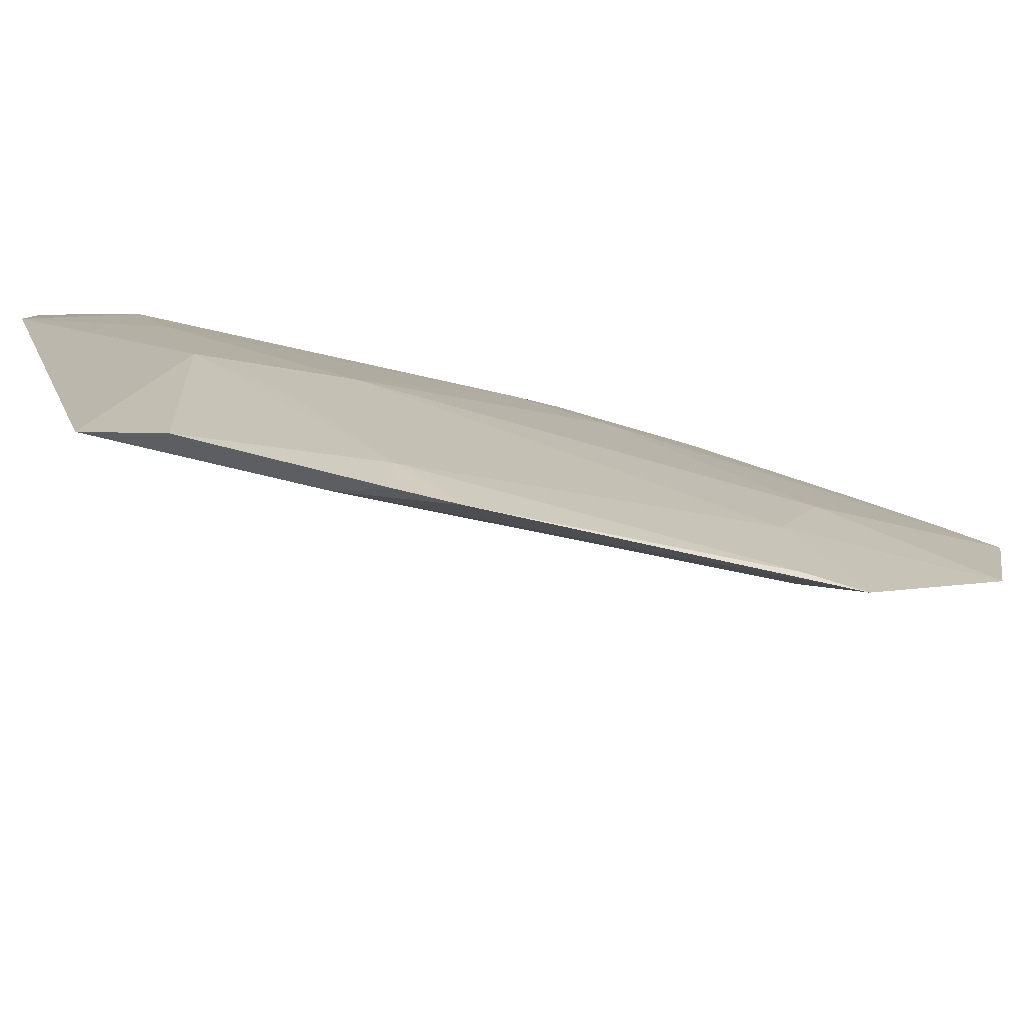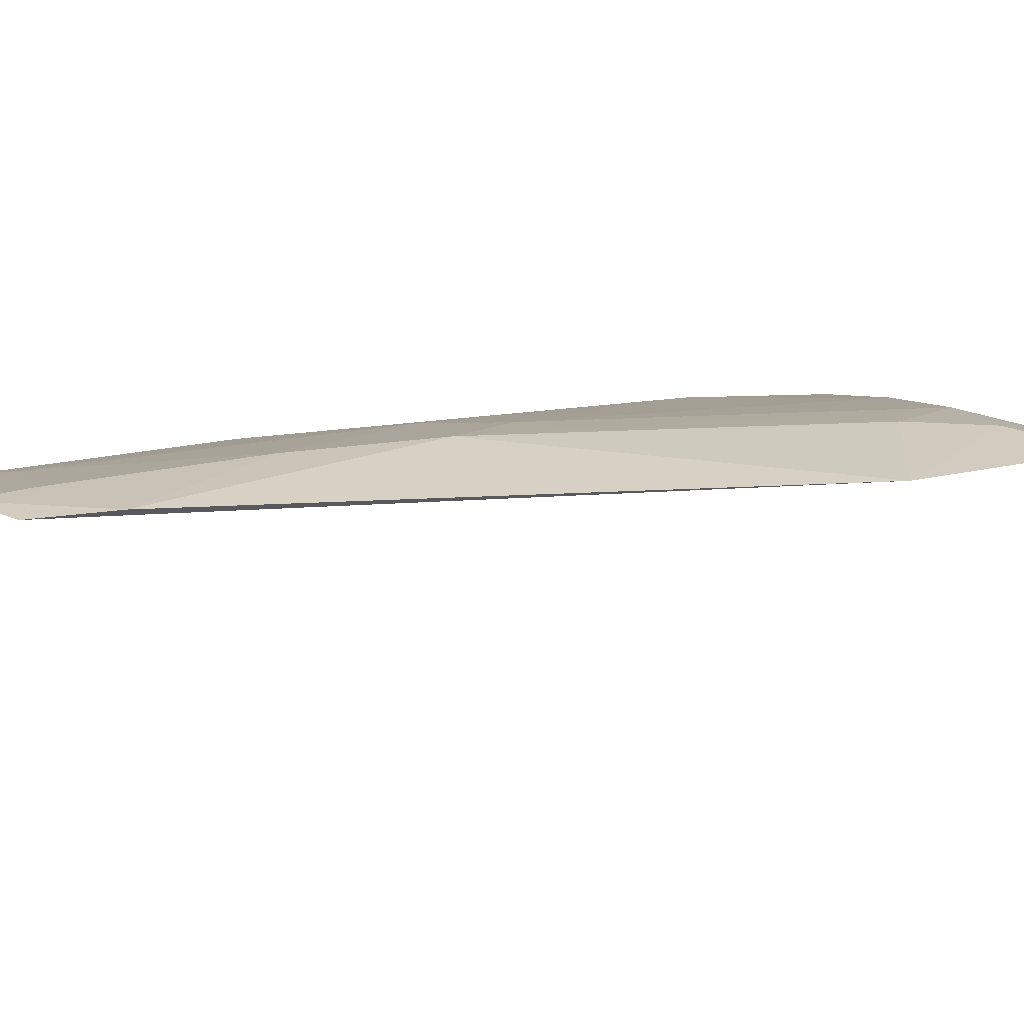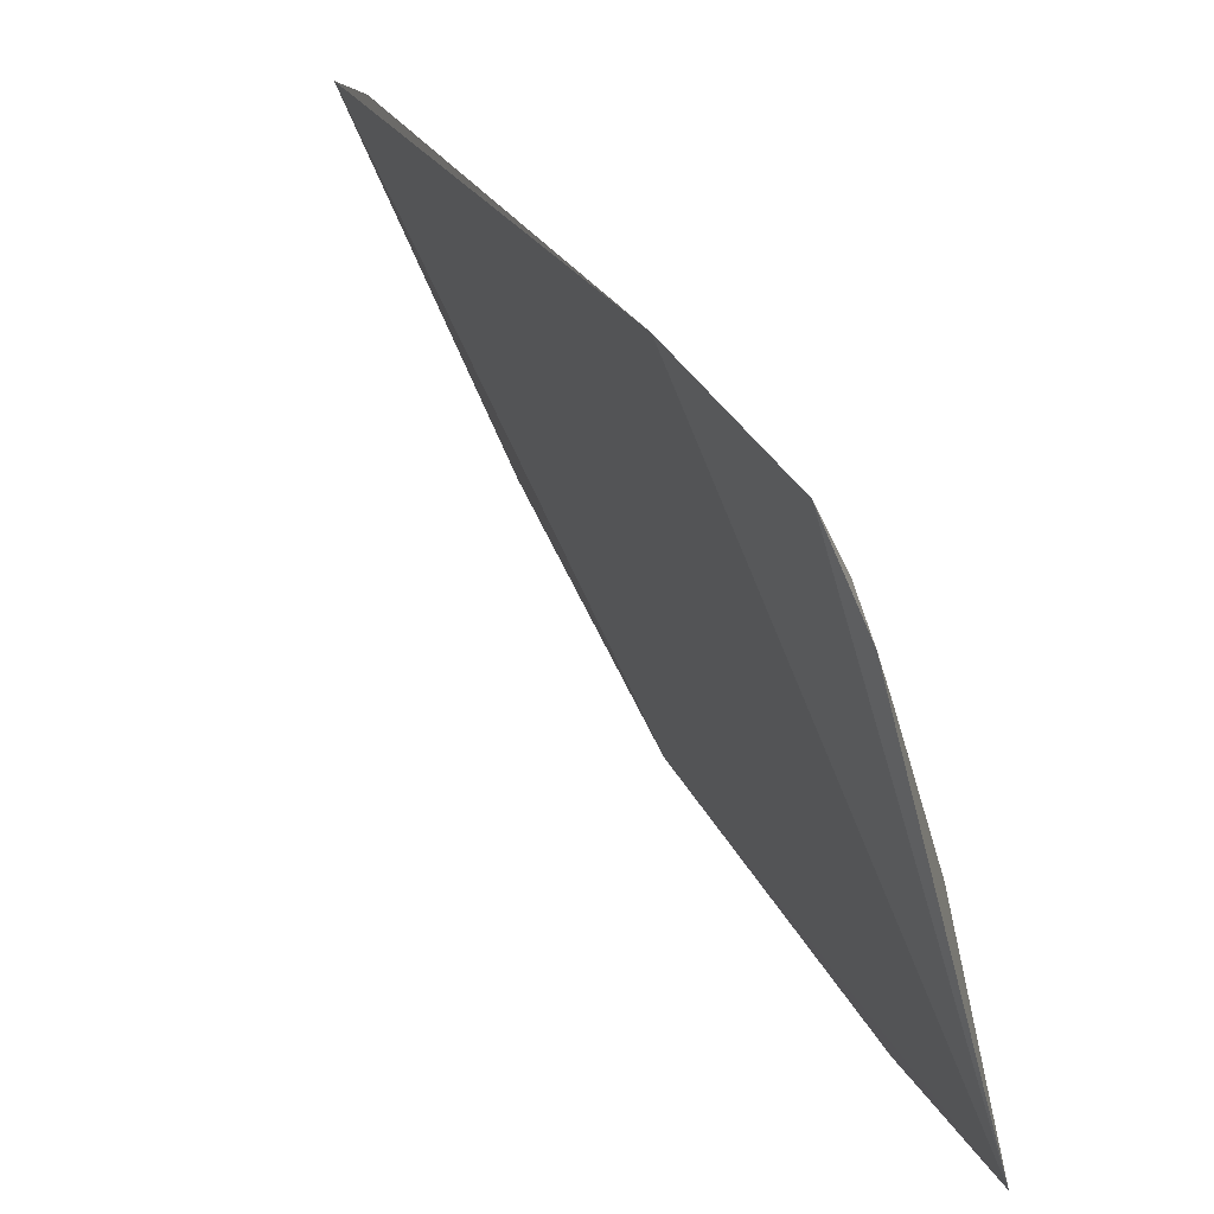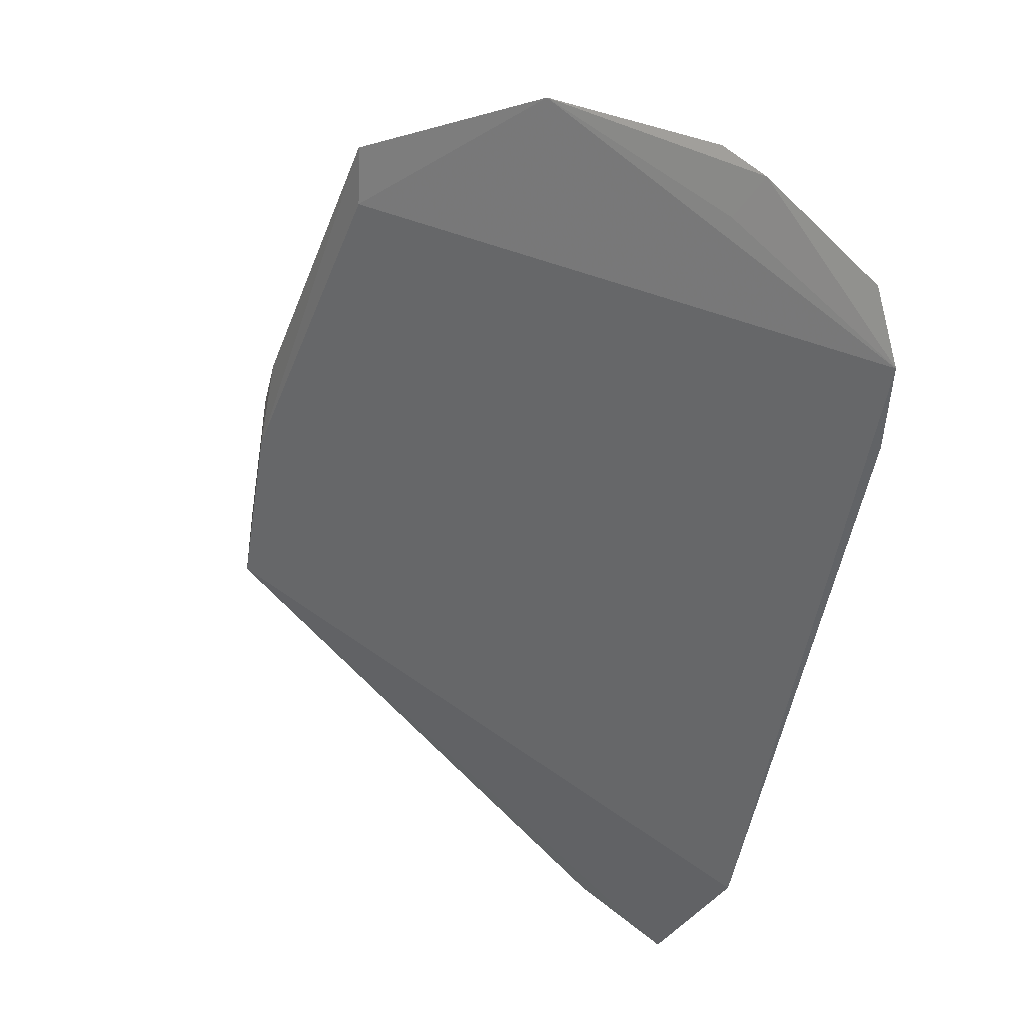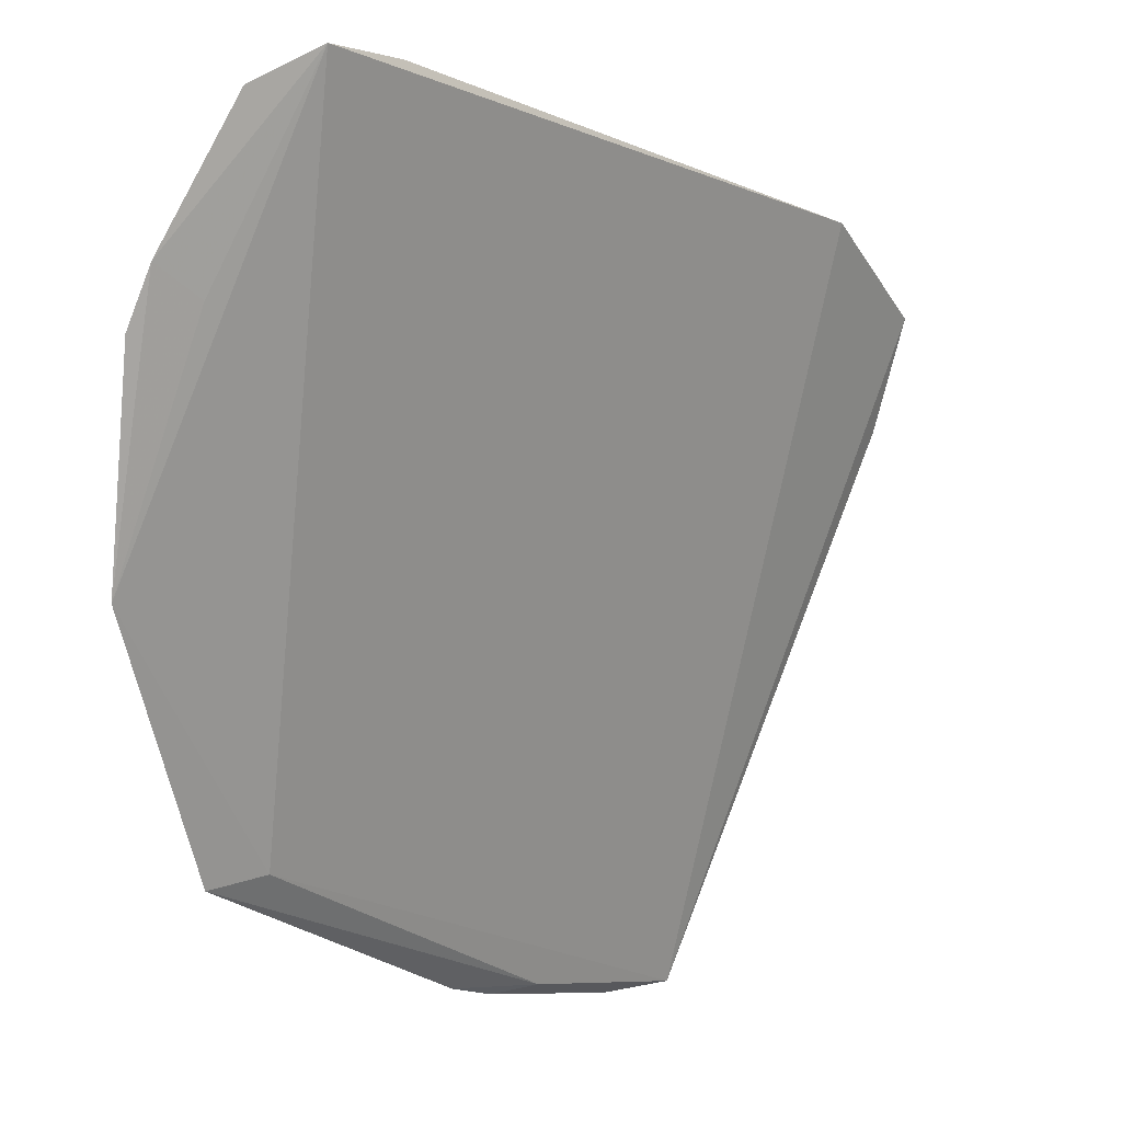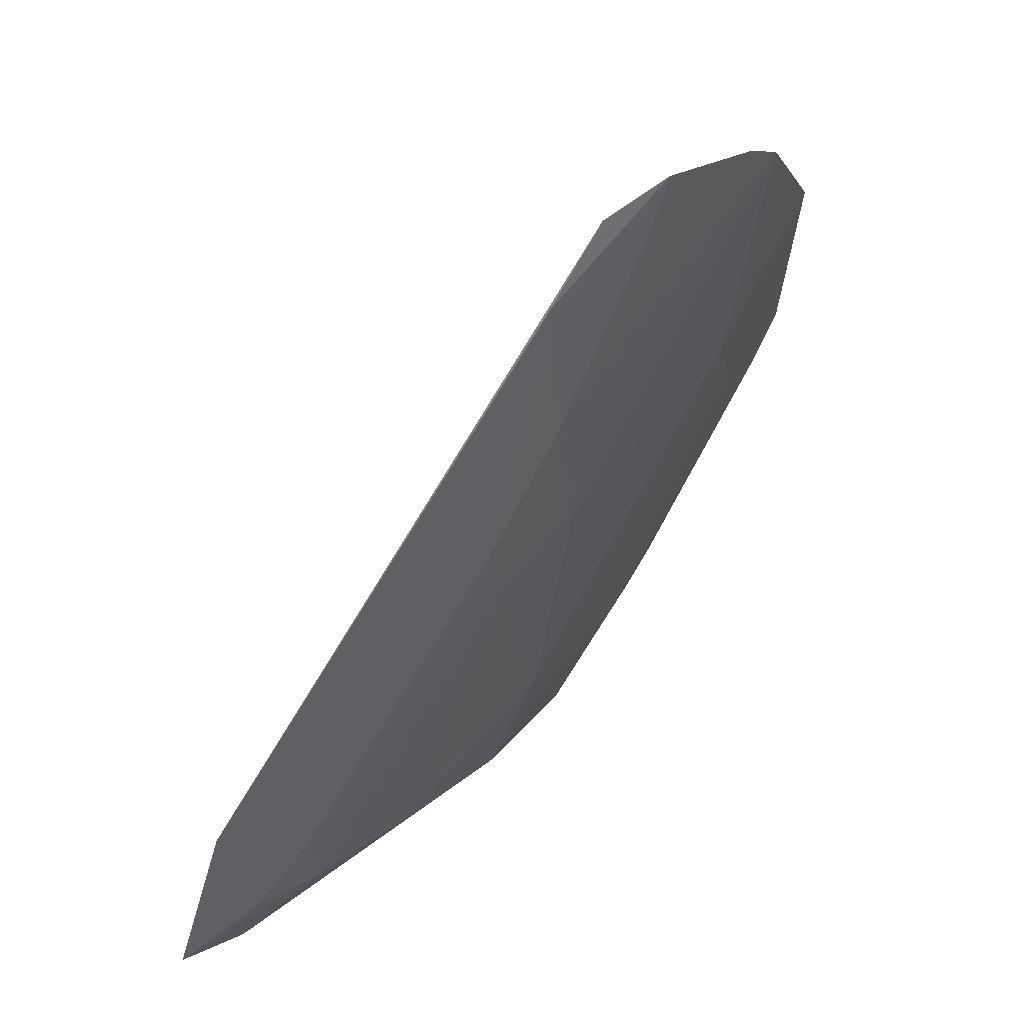
<metadata>
{"format":"obj","ext":"obj","renderer":"f3d","projection":"perspective","resolution":1024,"background":"white","views":[{"elev":-61.0,"azim":-134.3,"up":"+Y"},{"elev":73.4,"azim":57.5,"up":"+Y"},{"elev":26.5,"azim":128.1,"up":"+Y"},{"elev":69.0,"azim":112.8,"up":"+Z"},{"elev":-10.4,"azim":7.3,"up":"+Y"},{"elev":19.6,"azim":-172.0,"up":"+Z"}]}
</metadata>
<code>
v -0.1053 0.05657 0.08136
v -0.07419 0.05824 0.02816
v -0.09462 0.0511 0.05281
v -0.07642 0.05118 0.02624
v -0.09023 0.01572 0.02598
v -0.08212 0.05078 0.03132
v -0.09452 0.05542 0.05686
v -0.1017 0.05931 0.07921
v -0.1109 0.01912 0.06361
v -0.091 0.03116 0.03108
v -0.1084 0.04729 0.07756
v -0.08213 0.05512 0.03564
v -0.07789 0.06153 0.03904
v -0.09887 0.06019 0.07414
v -0.1128 0.03233 0.07571
v -0.1081 0.02016 0.06088
v -0.09479 0.03473 0.03976
v -0.09959 0.01451 0.03929
v -0.08617 0.04272 0.03139
v -0.0988 0.04687 0.05687
v -0.09889 0.05525 0.06543
v -0.0789 0.05558 0.03129
v -0.1097 0.04793 0.08135
v -0.1076 0.03507 0.06522
v -0.09388 0.0149 0.02923
v -0.0992 0.01812 0.03954
v -0.097 0.01515 0.03734
v -0.1041 0.05594 0.07757
v -0.1078 0.04666 0.07855
v -0.1111 0.04458 0.08066
v -0.1079 0.02672 0.06089
v -0.09477 0.02665 0.03561
v -0.1093 0.01888 0.05999
v -0.1014 0.01473 0.04269
f 5 4 2
f 6 2 4
f 7 6 3
f 10 4 5
f 12 6 7
f 13 5 2
f 13 12 7
f 14 1 8
f 14 13 7
f 14 8 13
f 16 15 9
f 16 8 15
f 16 13 8
f 16 5 13
f 19 6 4
f 19 4 10
f 19 10 17
f 19 17 3
f 19 3 6
f 20 7 3
f 20 3 17
f 21 20 11
f 21 7 20
f 21 14 7
f 21 1 14
f 22 2 6
f 22 6 12
f 22 13 2
f 22 12 13
f 23 8 1
f 23 1 11
f 24 20 17
f 25 10 5
f 26 25 18
f 26 10 25
f 27 16 9
f 27 5 16
f 27 25 5
f 27 18 25
f 28 21 11
f 28 11 1
f 28 1 21
f 29 23 15
f 29 15 8
f 29 8 23
f 30 23 11
f 30 15 23
f 30 24 15
f 30 11 20
f 30 20 24
f 31 9 15
f 31 15 24
f 31 24 17
f 31 17 26
f 32 26 17
f 32 17 10
f 32 10 26
f 33 31 26
f 33 9 31
f 34 27 9
f 34 18 27
f 34 9 33
f 34 33 26
f 34 26 18

</code>
